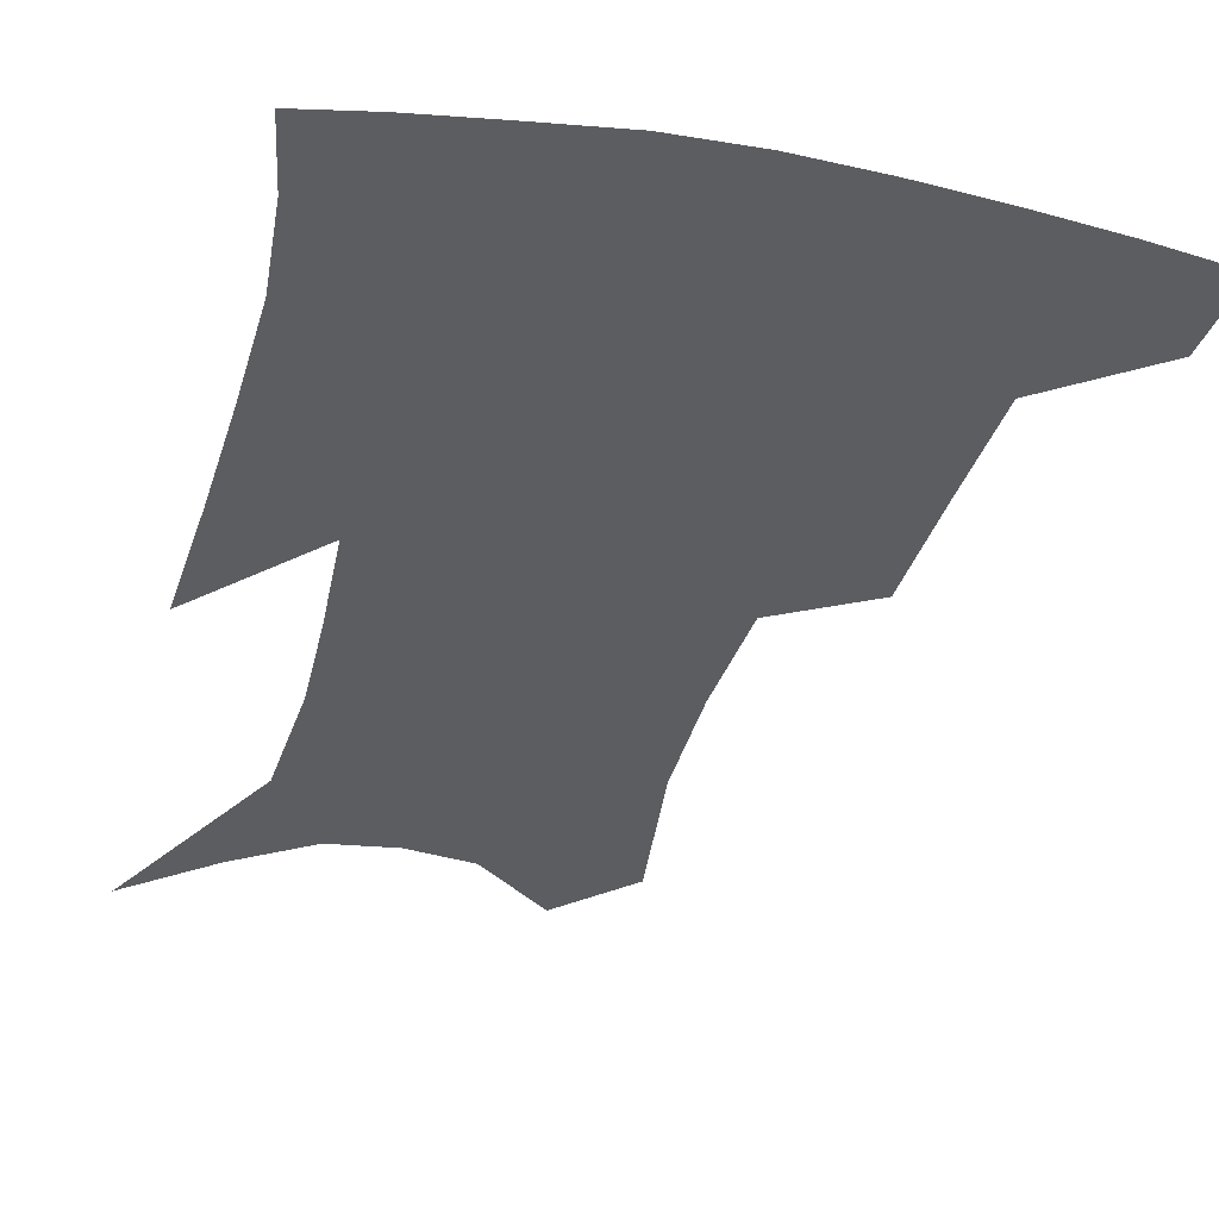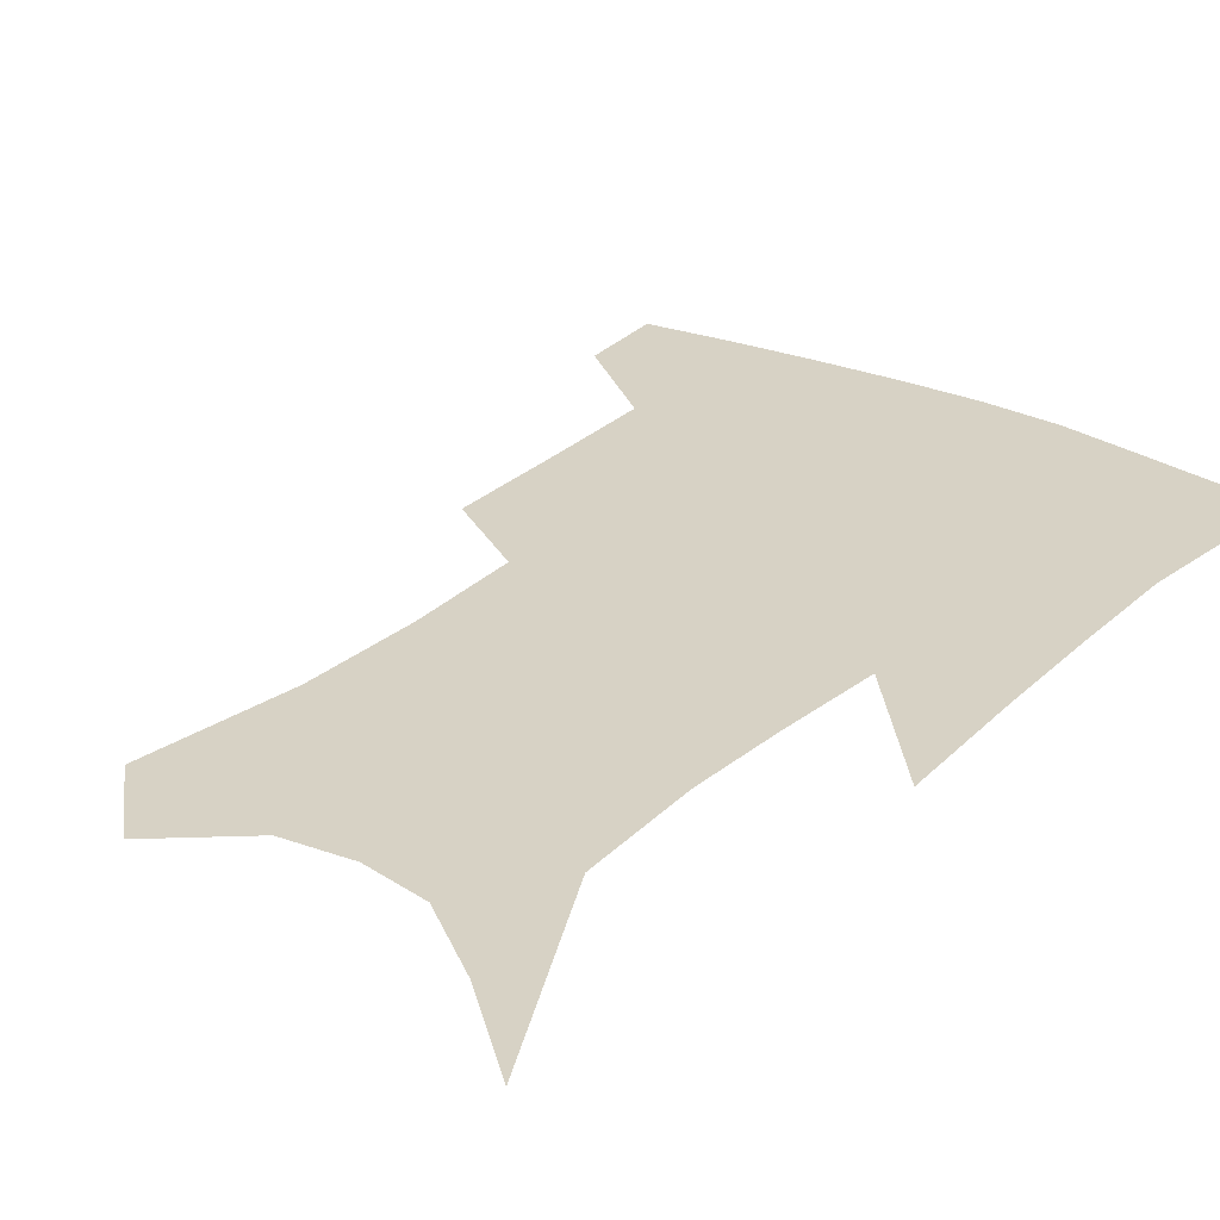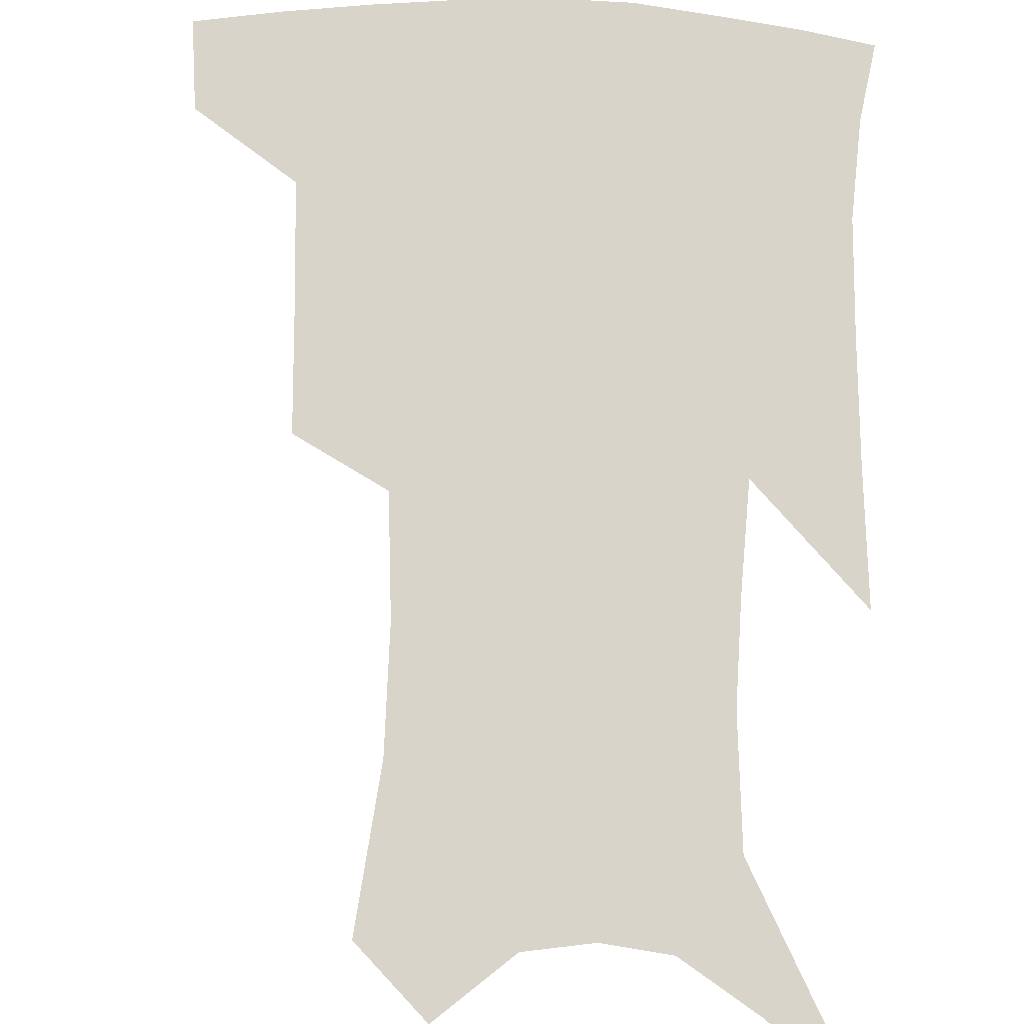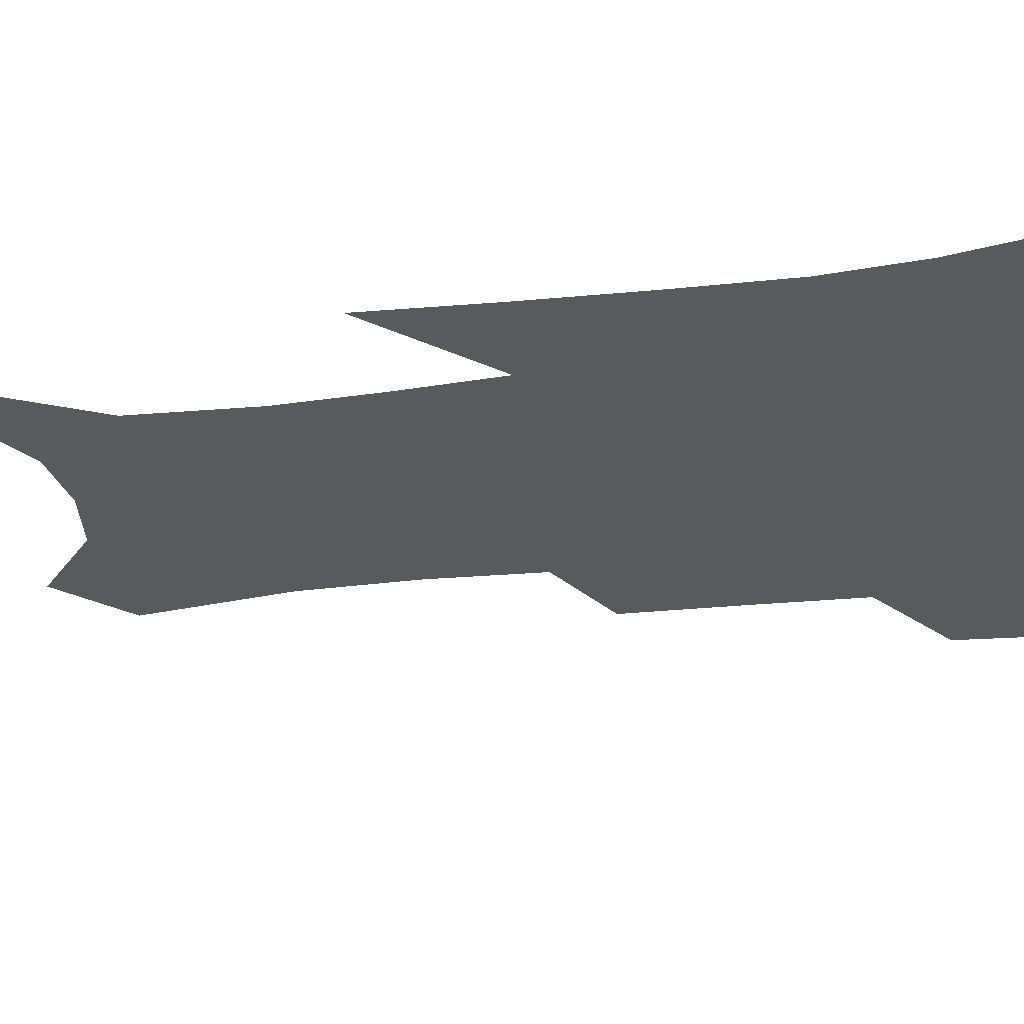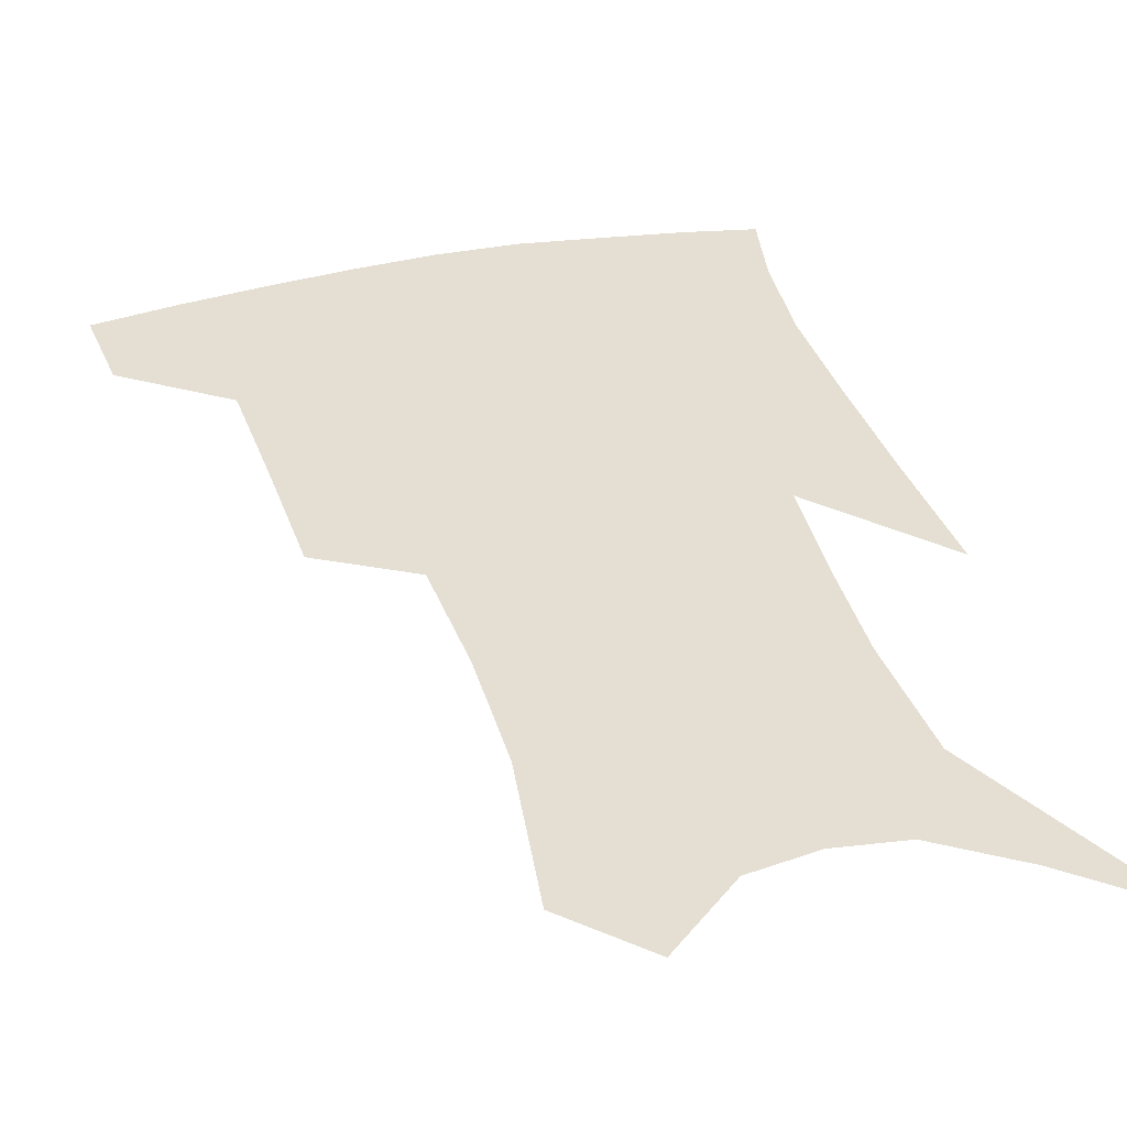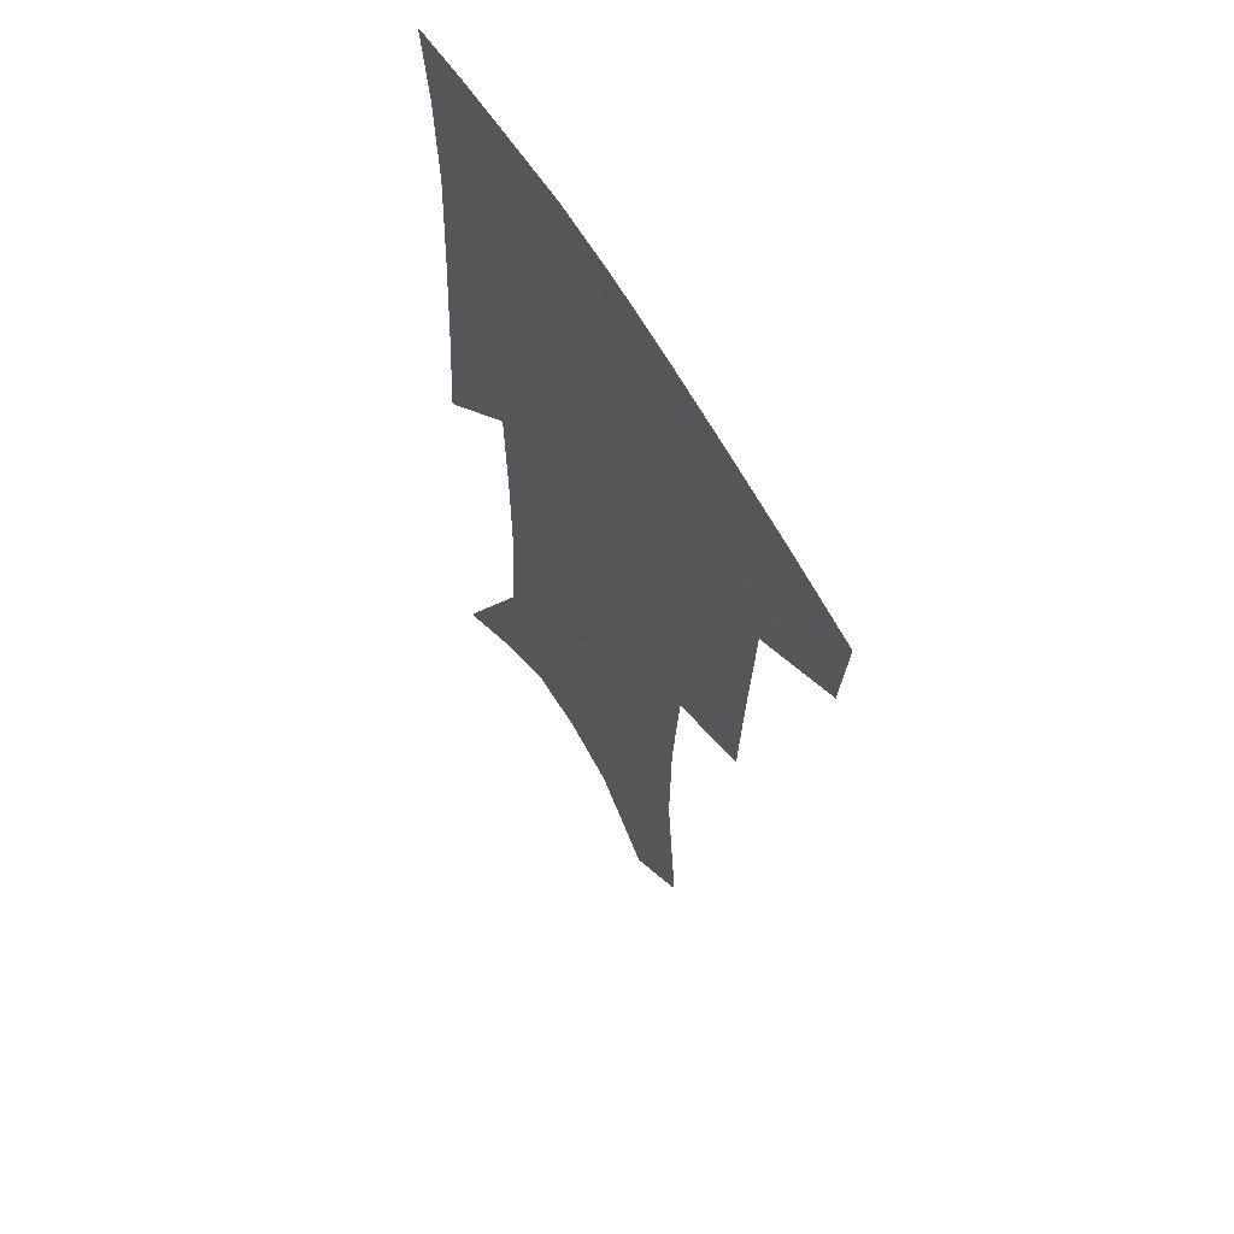
<metadata>
{"format":"obj","ext":"obj","renderer":"f3d","projection":"perspective","resolution":1024,"background":"white","views":[{"elev":-35.4,"azim":167.3,"up":"+Z"},{"elev":27.6,"azim":38.7,"up":"+Z"},{"elev":75.1,"azim":3.1,"up":"+Z"},{"elev":-31.6,"azim":101.2,"up":"+Z"},{"elev":36.9,"azim":-14.8,"up":"+Z"},{"elev":61.0,"azim":-120.0,"up":"+Y"}]}
</metadata>
<code>
v 469.1 381.9 0
v 466 410.1 0
v 505.7 282.5 0
v 503.5 322.9 0
v 501 360 0
v 497.2 388.2 0
v 492.9 414.8 0
v 533.2 138.9 0
v 538.4 189.6 0
v 537.9 228.8 0
v 534.8 266.9 0
v 530.6 302.5 0
v 528.8 337.6 0
v 526.3 366.2 0
v 523 392.2 0
v 519.6 418.6 0
v 555.6 117.4 0
v 560.3 172.9 0
v 559.4 207.7 0
v 558.5 248.2 0
v 555.5 279.7 0
v 554 315.4 0
v 552.7 345.1 0
v 551.6 371.4 0
v 549.1 395.7 0
v 546.2 421.6 0
v 579.1 138.1 0
v 580 182.9 0
v 579.2 219 0
v 577.7 252.7 0
v 575.8 284.5 0
v 575.3 319.5 0
v 575 347.5 0
v 575.2 373.7 0
v 574.8 397.5 0
v 572.4 423.5 0
v 600.5 141.8 0
v 598.9 184 0
v 597.9 219.5 0
v 597 256.9 0
v 596.5 291.3 0
v 596.3 321.5 0
v 597 349.3 0
v 598.2 374.7 0
v 599.2 397.7 0
v 598.3 423.4 0
v 622 139.4 0
v 619 175.9 0
v 616.2 220.7 0
v 616.4 252.6 0
v 617.6 283.5 0
v 617.4 316.3 0
v 617.9 349.1 0
v 620.3 372.8 0
v 622.7 396.7 0
v 625.3 420.3 0
v 646.5 123.8 0
v 639.6 167.9 0
v 636.4 208.5 0
v 636.6 240.9 0
v 637.9 276.1 0
v 638.5 310.4 0
v 639.5 341.2 0
v 642.4 367.7 0
v 645.4 394.3 0
v 649.3 417.2 0
v 674.7 101.5 0
v 673.5 239.3 0
v 670.1 281.8 0
v 667.6 320.1 0
v 665.8 357.3 0
v 667.5 388.7 0
v 671.4 413.3 0
v 691 451 0
f 5 6 1
f 1 6 2
f 6 7 2
f 11 12 3
f 3 12 4
f 12 13 4
f 4 13 5
f 13 14 5
f 5 14 6
f 14 15 6
f 6 15 7
f 15 16 7
f 17 18 8
f 8 18 9
f 18 19 9
f 9 19 10
f 19 20 10
f 10 20 11
f 20 21 11
f 11 21 12
f 21 22 12
f 12 22 13
f 22 23 13
f 13 23 14
f 23 24 14
f 14 24 15
f 24 25 15
f 15 25 16
f 25 26 16
f 17 27 18
f 27 28 18
f 18 28 19
f 28 29 19
f 19 29 20
f 29 30 20
f 20 30 21
f 30 31 21
f 21 31 22
f 31 32 22
f 22 32 23
f 32 33 23
f 23 33 24
f 33 34 24
f 24 34 25
f 34 35 25
f 25 35 26
f 35 36 26
f 27 37 28
f 37 38 28
f 28 38 29
f 38 39 29
f 29 39 30
f 39 40 30
f 30 40 31
f 40 41 31
f 31 41 32
f 41 42 32
f 32 42 33
f 42 43 33
f 33 43 34
f 43 44 34
f 34 44 35
f 44 45 35
f 35 45 36
f 45 46 36
f 37 47 38
f 47 48 38
f 38 48 39
f 48 49 39
f 39 49 40
f 49 50 40
f 40 50 41
f 50 51 41
f 41 51 42
f 51 52 42
f 42 52 43
f 52 53 43
f 43 53 44
f 53 54 44
f 44 54 45
f 54 55 45
f 45 55 46
f 55 56 46
f 47 57 48
f 57 58 48
f 48 58 49
f 58 59 49
f 49 59 50
f 59 60 50
f 50 60 51
f 60 61 51
f 51 61 52
f 61 62 52
f 52 62 53
f 62 63 53
f 53 63 54
f 63 64 54
f 54 64 55
f 64 65 55
f 55 65 56
f 65 66 56
f 57 67 58
f 61 68 62
f 68 69 62
f 62 69 63
f 69 70 63
f 63 70 64
f 70 71 64
f 64 71 65
f 71 72 65
f 65 72 66
f 72 73 66

</code>
